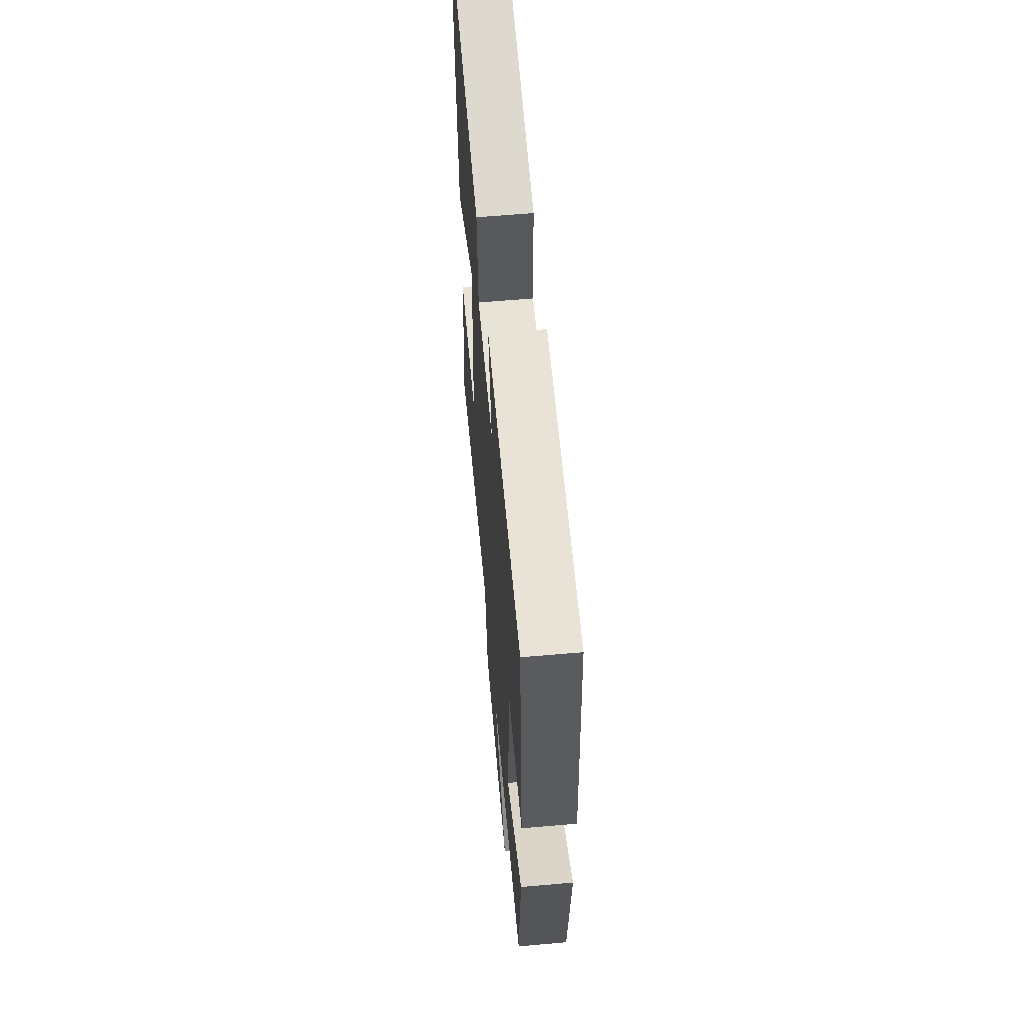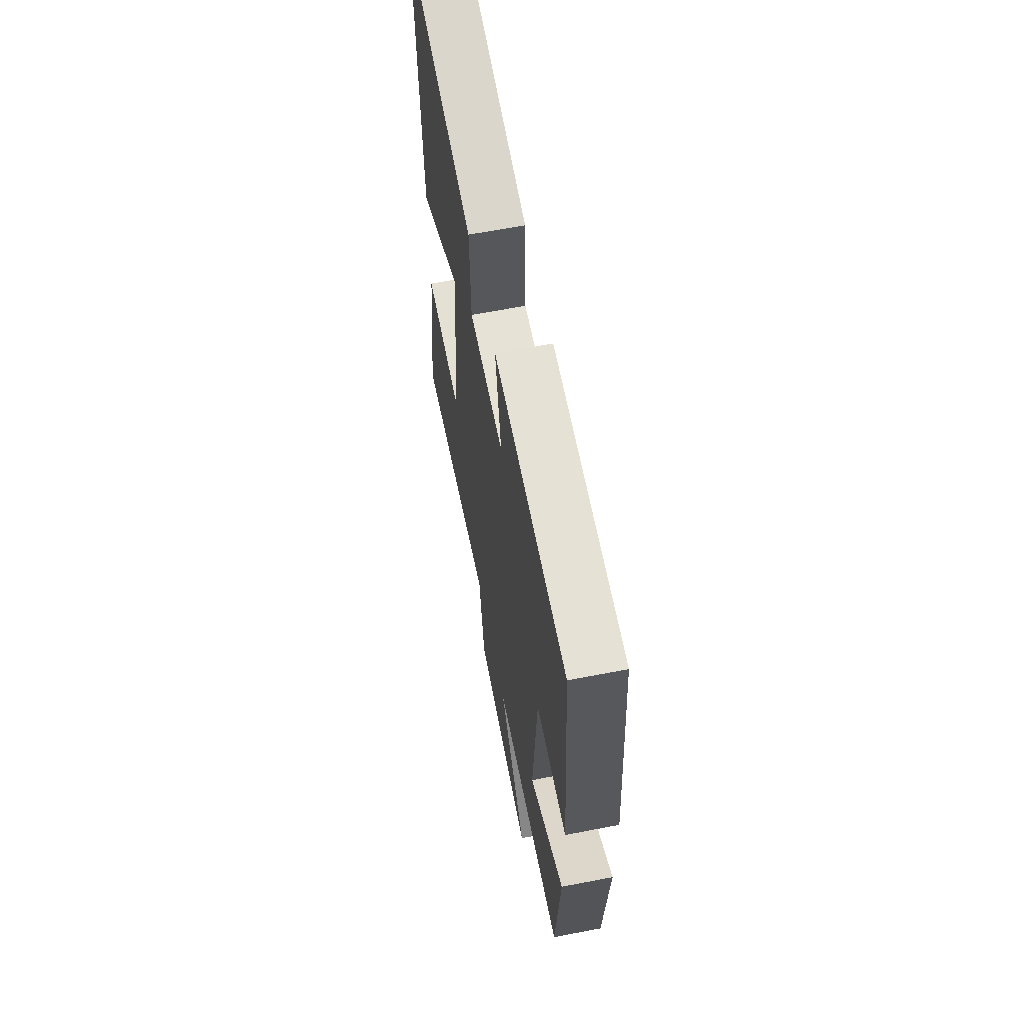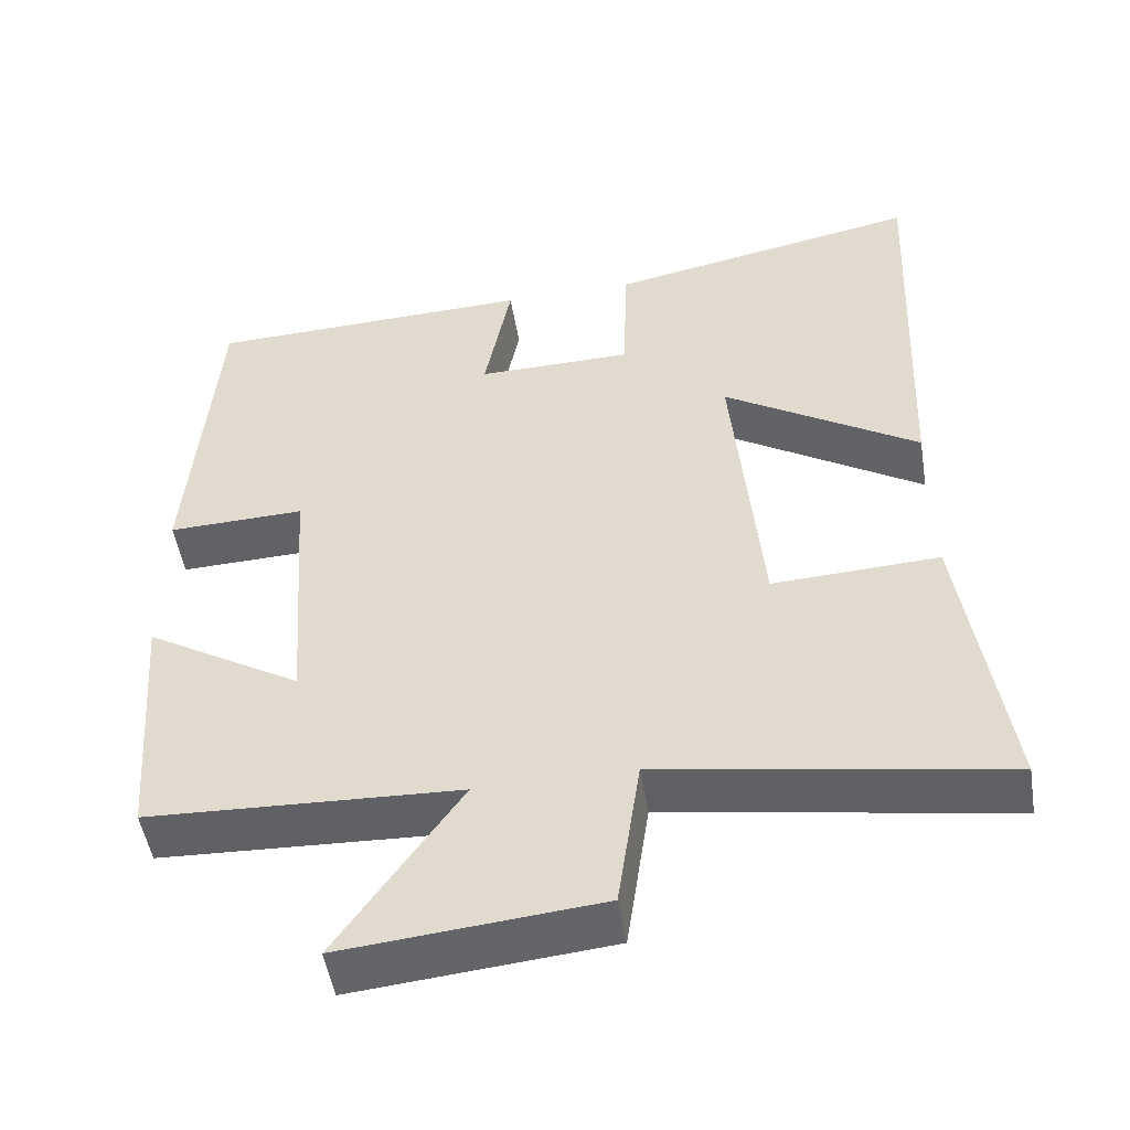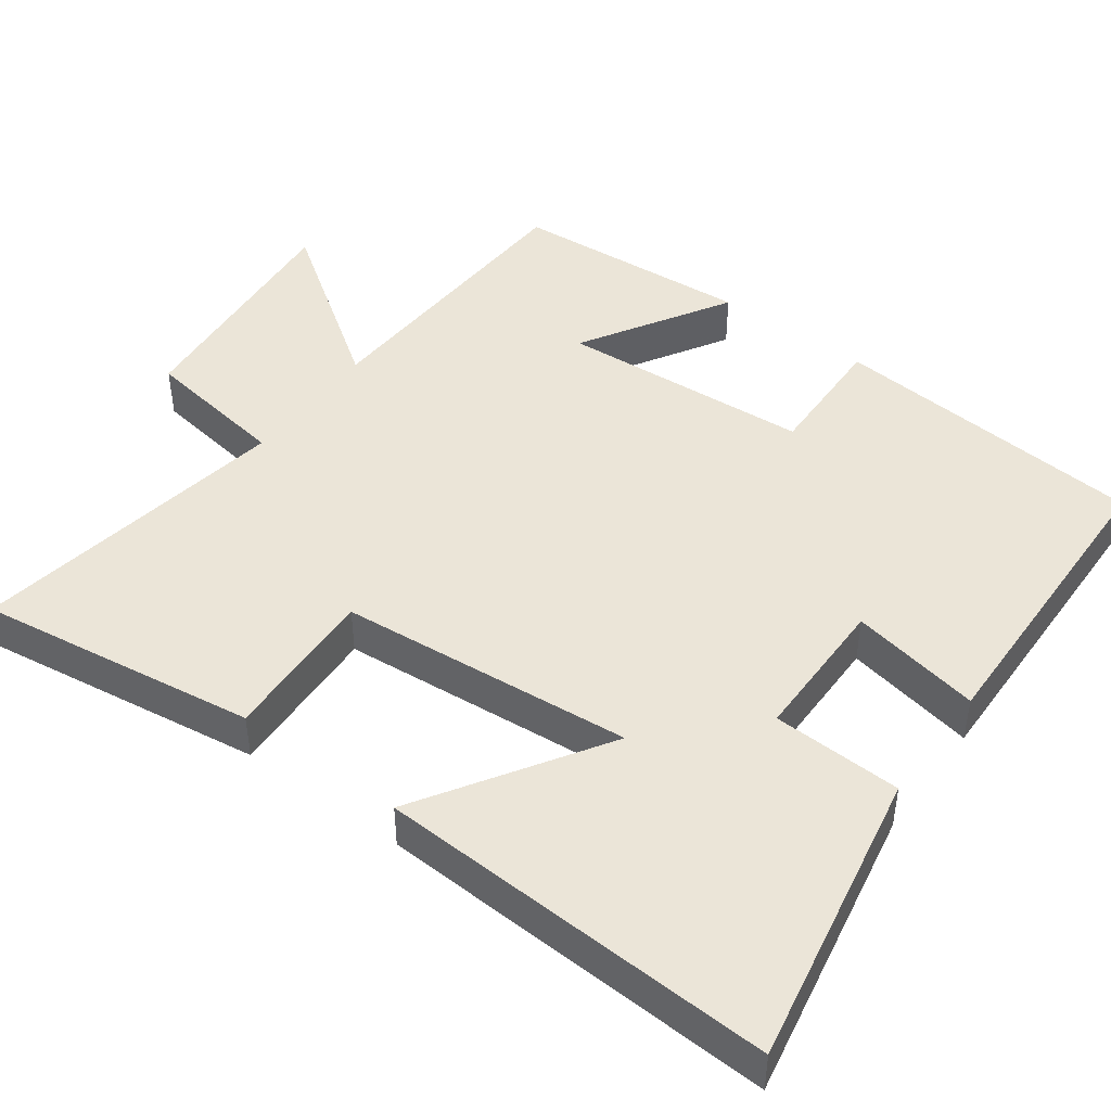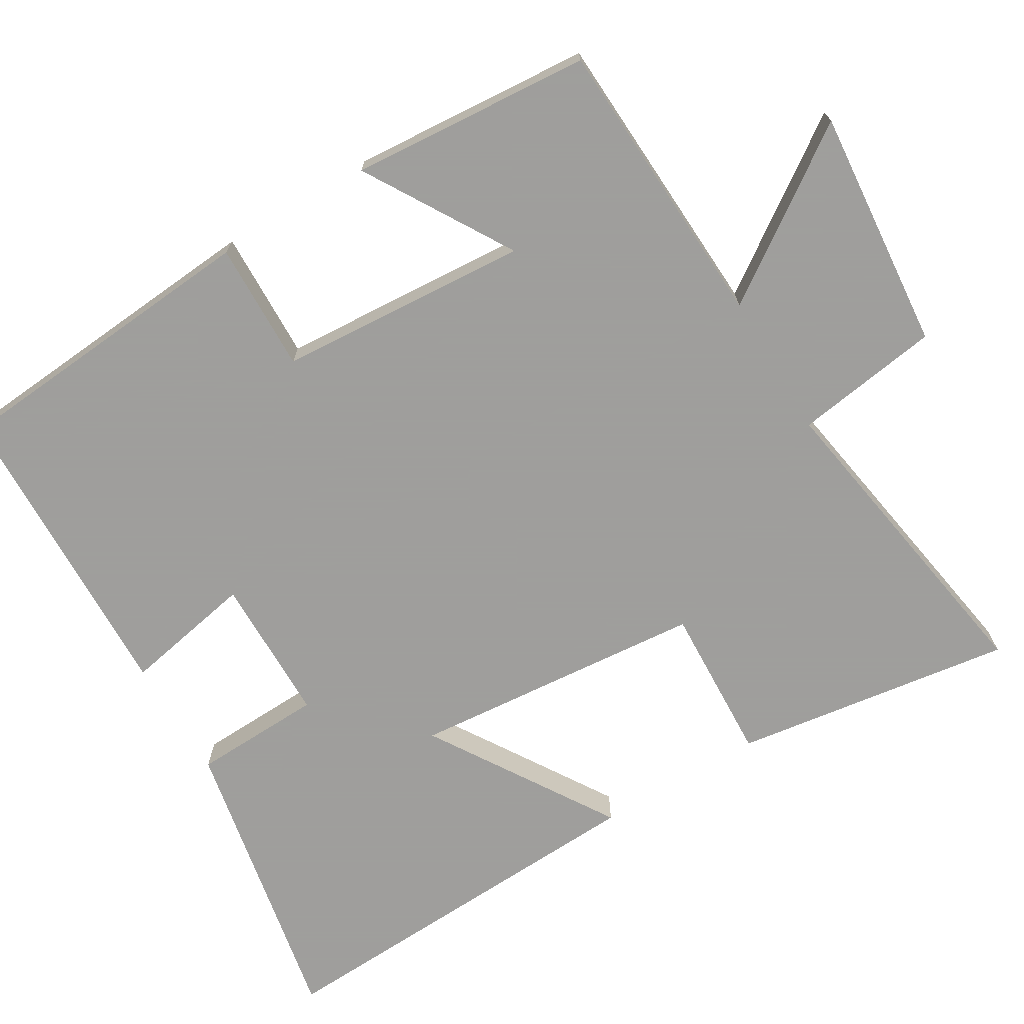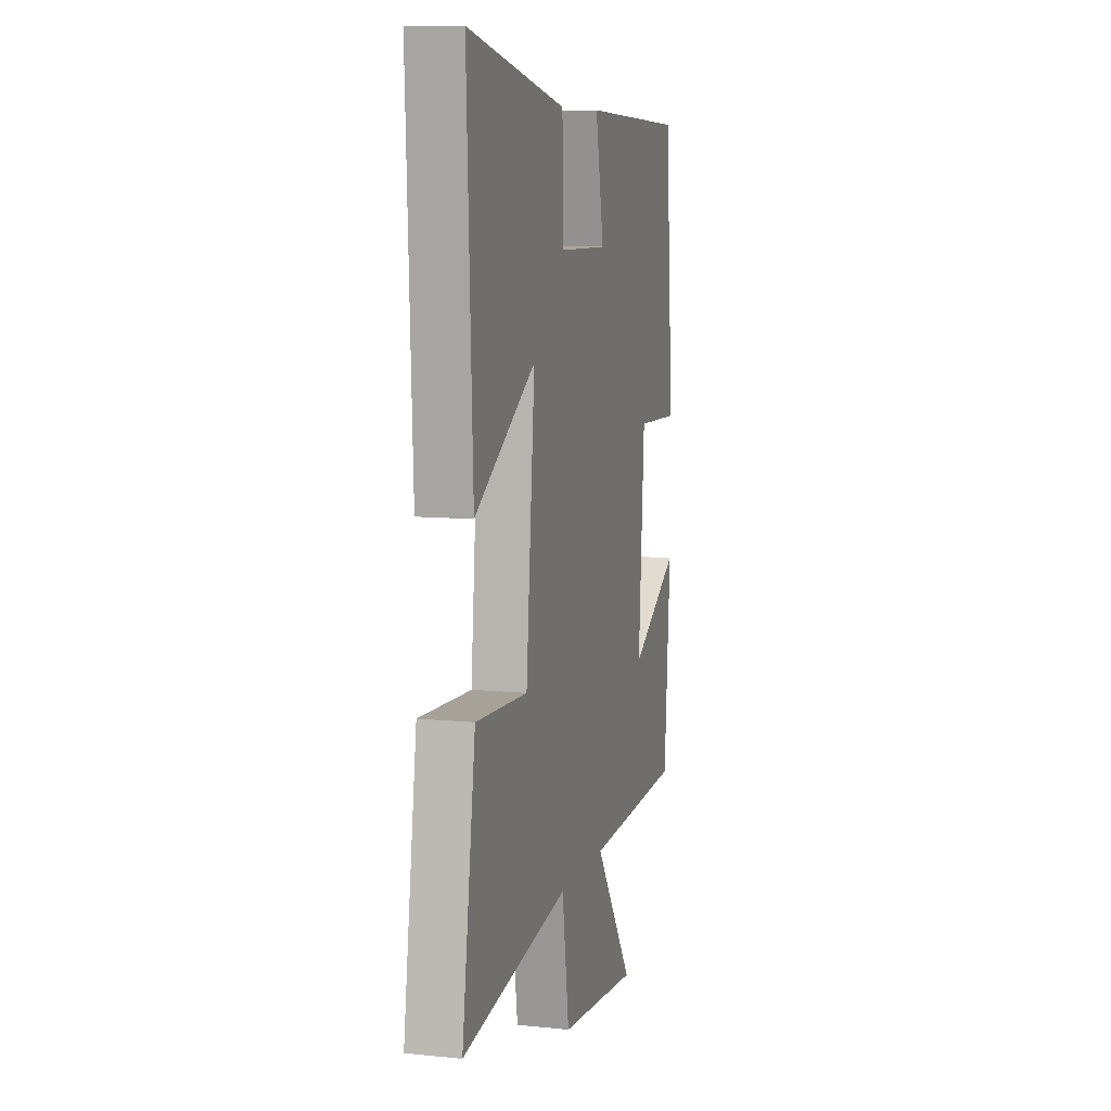
<metadata>
{"format":"obj","ext":"obj","renderer":"f3d","projection":"perspective","resolution":1024,"background":"white","views":[{"elev":61.0,"azim":84.9,"up":"+Z"},{"elev":63.3,"azim":78.9,"up":"+Z"},{"elev":-50.2,"azim":-170.7,"up":"+Z"},{"elev":45.7,"azim":-53.5,"up":"+Y"},{"elev":-71.1,"azim":121.0,"up":"+Y"},{"elev":8.9,"azim":-74.7,"up":"+Z"}]}
</metadata>
<code>
v -0.523 0.07 0.577
v -0.123 0.07 0.5
v -0.117 0.07 0.325
v 0.081 0.07 0.323
v 0.047 0.07 0.5
v 0.466 0.07 0.488
v 0.5 0.07 0.059
v 0.325 0.07 0.064
v 0.301 0.07 -0.276
v 0.5 0.07 -0.157
v 0.475 0.07 -0.482
v 0.078 0.07 -0.5
v 0.235 0.07 -0.727
v -0.091 0.07 -0.697
v -0.12 0.07 -0.5
v -0.555 0.07 -0.571
v -0.5 0.07 -0.193
v -0.288 0.07 -0.203
v -0.252 0.07 0.195
v -0.5 0.07 0.039
v -0.523 0 0.577
v -0.123 0 0.5
v -0.117 0 0.325
v 0.081 0 0.323
v 0.047 0 0.5
v 0.466 0 0.488
v 0.5 0 0.059
v 0.325 0 0.064
v 0.301 0 -0.276
v 0.5 0 -0.157
v 0.475 0 -0.482
v 0.078 0 -0.5
v 0.235 0 -0.727
v -0.091 0 -0.697
v -0.12 0 -0.5
v -0.555 0 -0.571
v -0.5 0 -0.193
v -0.288 0 -0.203
v -0.252 0 0.195
v -0.5 0 0.039
f 19 20 1 2
f 18 19 2 3
f 15 16 17 18
f 15 18 3 4
f 12 13 14 15
f 12 15 4
f 9 10 11 12
f 8 9 12 4
f 6 7 8
f 4 5 6 8
f 22 21 40 39
f 23 22 39 38
f 38 37 36 35
f 24 23 38 35
f 35 34 33 32
f 24 35 32
f 32 31 30 29
f 24 32 29 28
f 28 27 26
f 28 26 25 24
f 1 21 22 2
f 2 22 23 3
f 3 23 24 4
f 4 24 25 5
f 5 25 26 6
f 6 26 27 7
f 7 27 28 8
f 8 28 29 9
f 9 29 30 10
f 10 30 31 11
f 11 31 32 12
f 12 32 33 13
f 13 33 34 14
f 14 34 35 15
f 15 35 36 16
f 16 36 37 17
f 17 37 38 18
f 18 38 39 19
f 19 39 40 20
f 20 40 21 1

</code>
